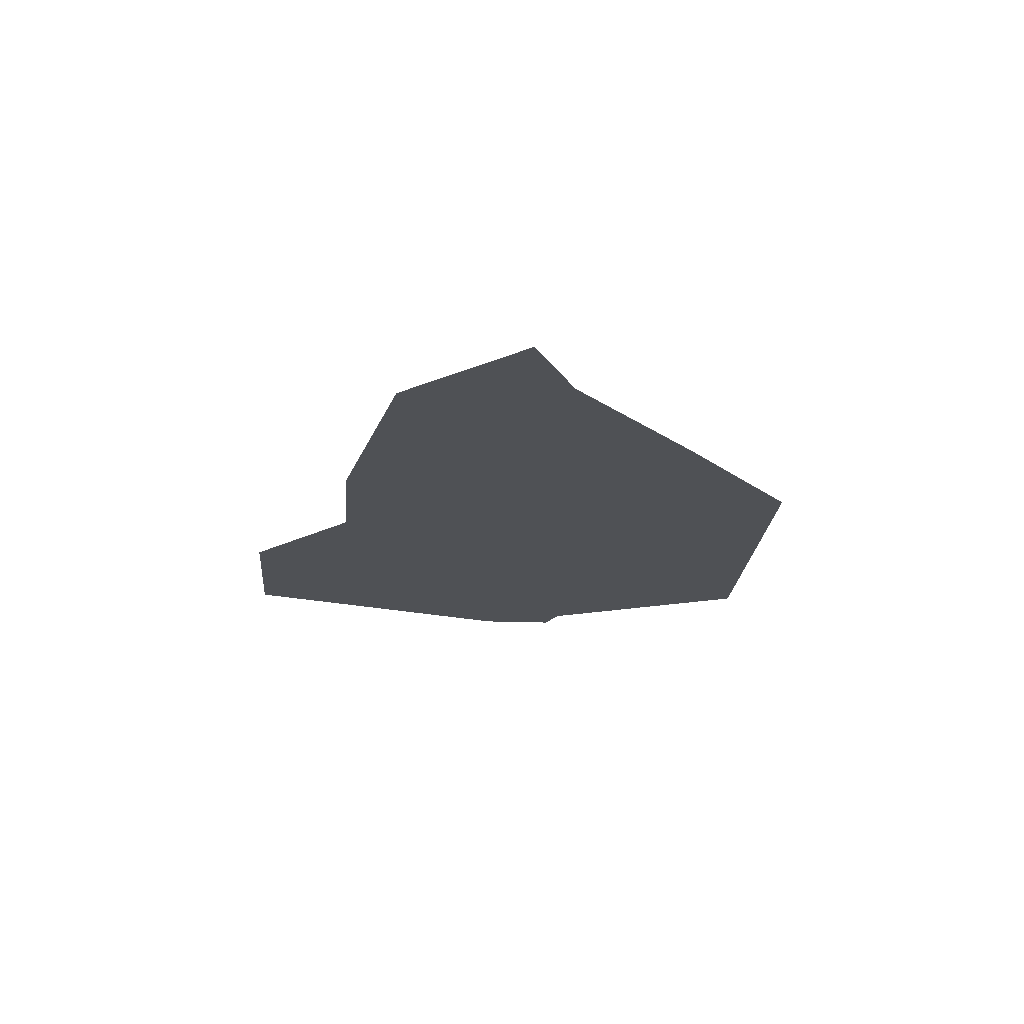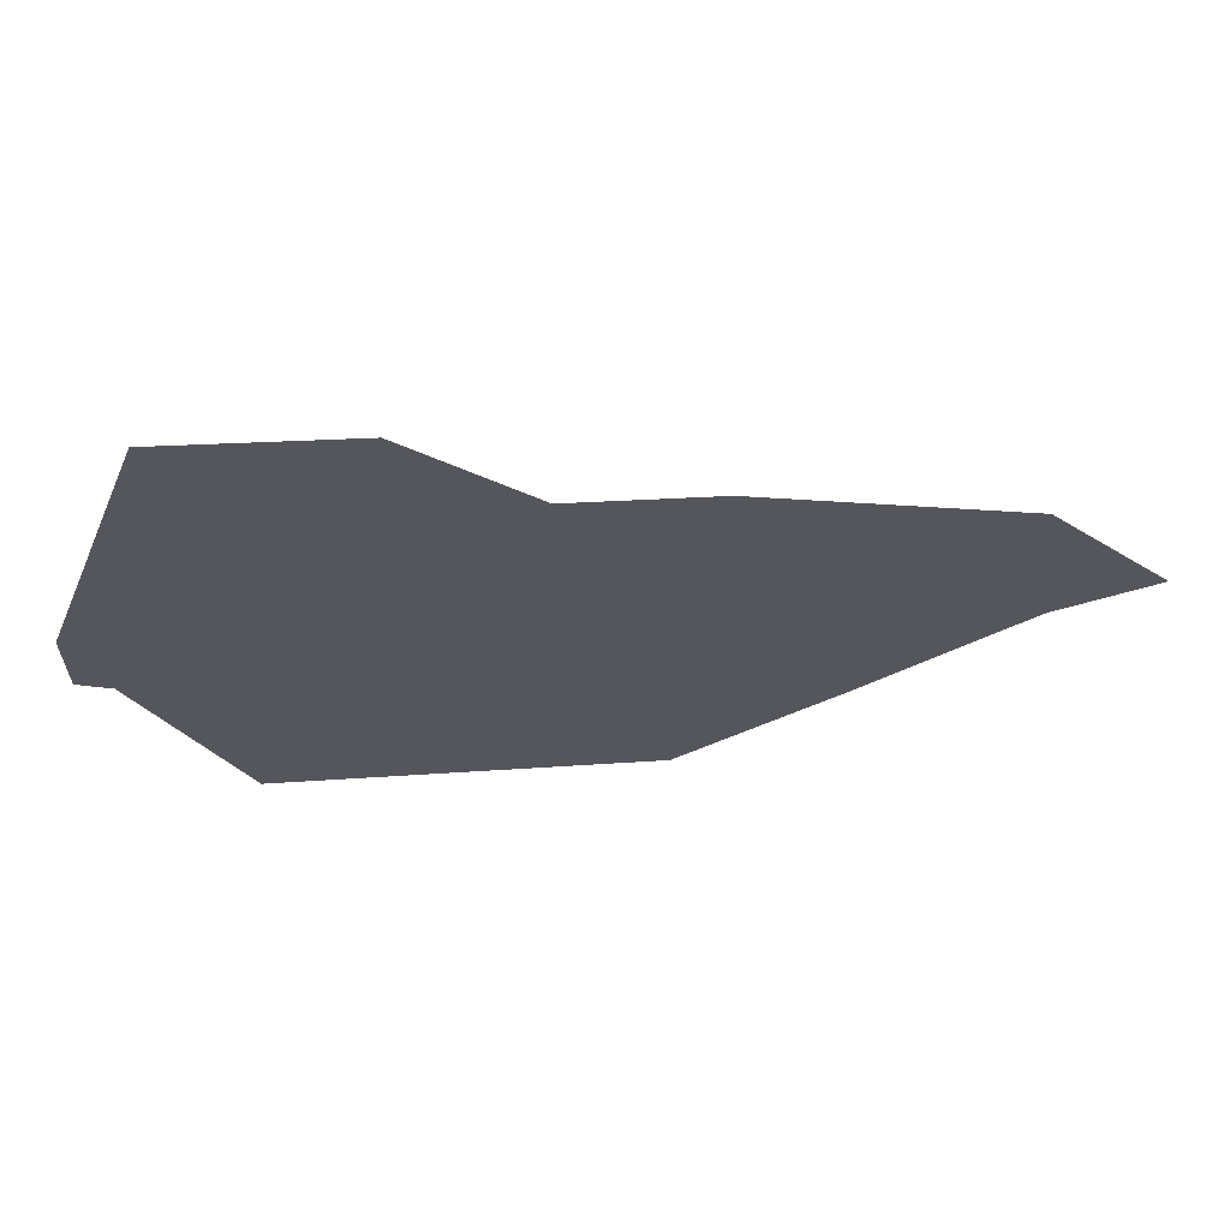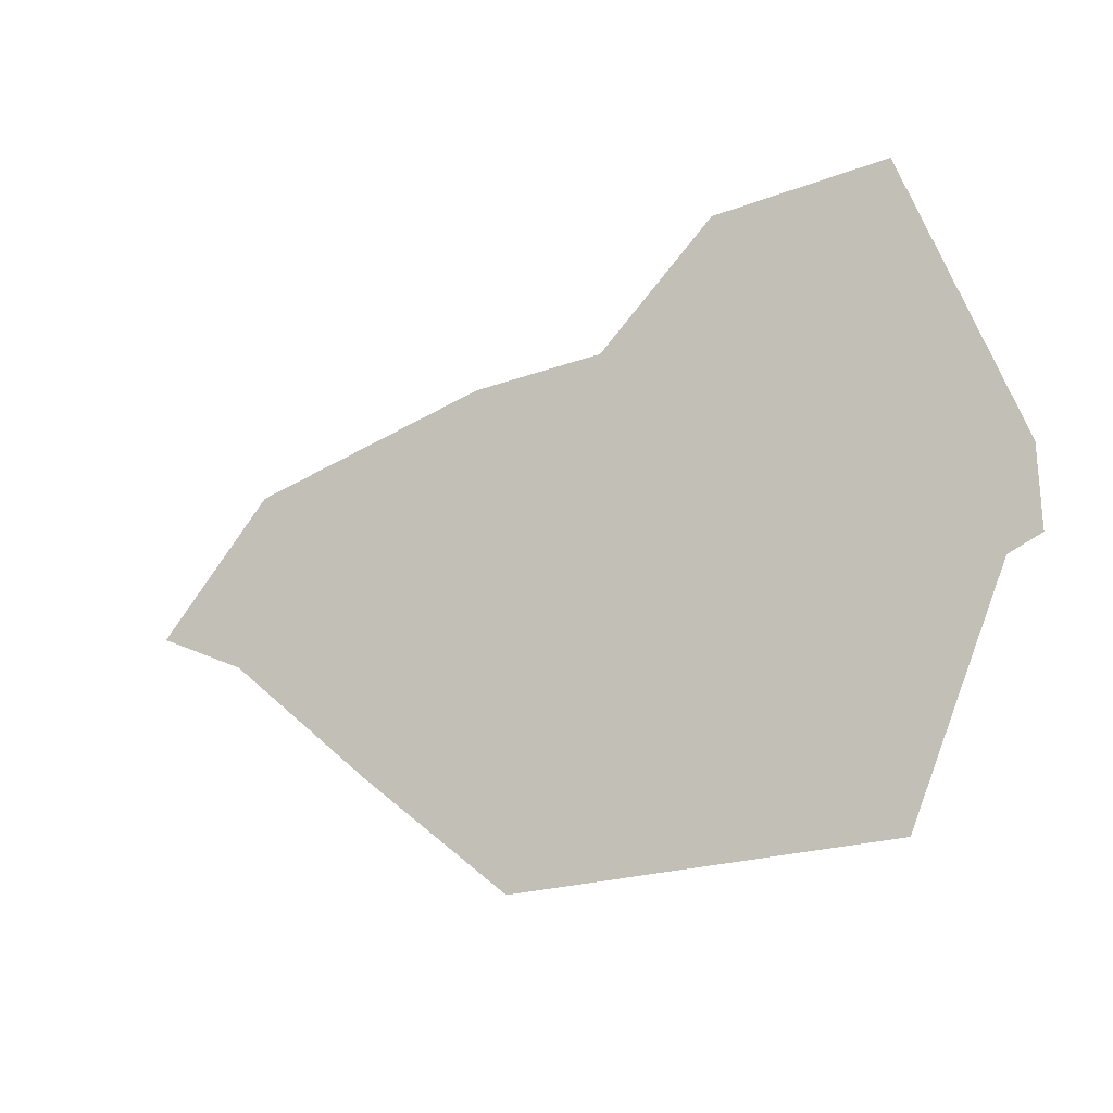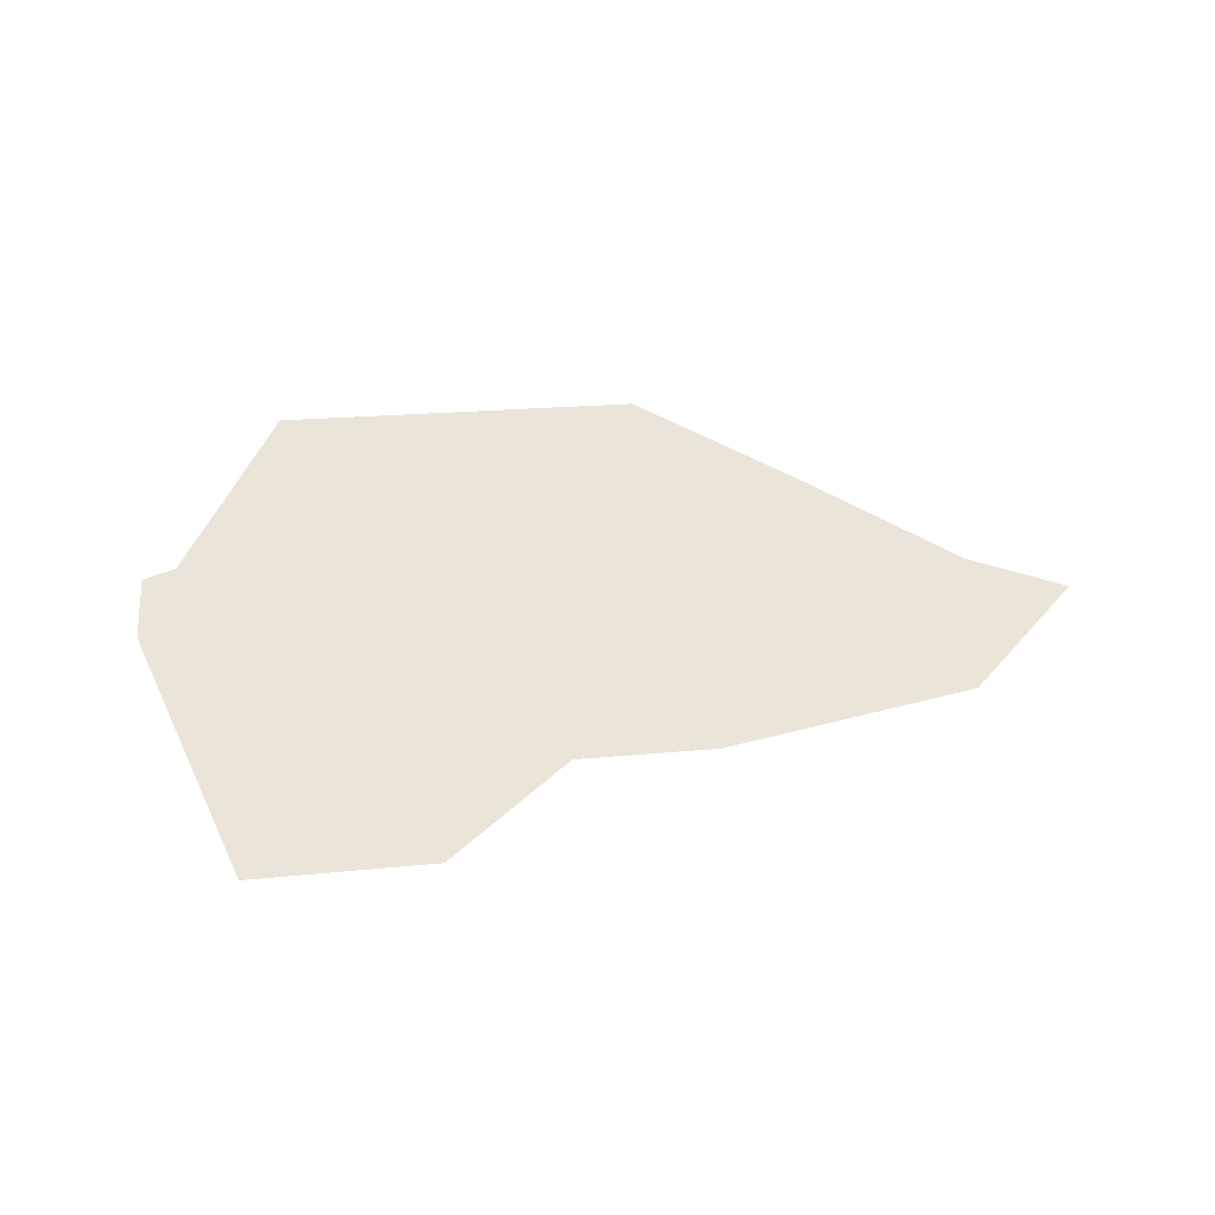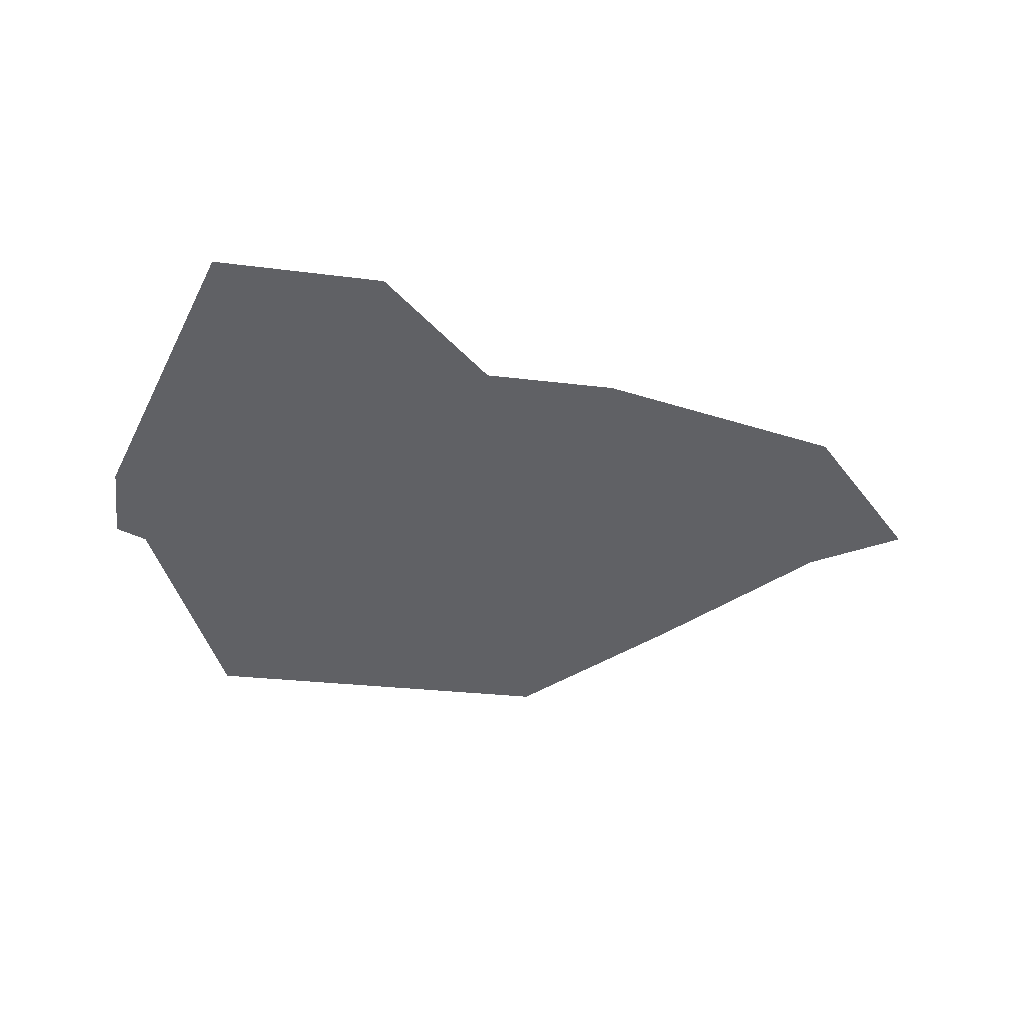
<metadata>
{"format":"obj","ext":"obj","renderer":"f3d","projection":"perspective","resolution":1024,"background":"white","views":[{"elev":-19.6,"azim":-93.4,"up":"+Z"},{"elev":63.4,"azim":176.5,"up":"+Y"},{"elev":-22.2,"azim":31.2,"up":"+Y"},{"elev":45.2,"azim":175.5,"up":"+Z"},{"elev":-49.2,"azim":173.9,"up":"+Z"}]}
</metadata>
<code>
g sbg_desert_sf_starship01_ani_skin
v 2.012 9.667 -5.326e-05
v -2.745 7.828 -5.326e-05
v -0.8381 9.584 -5.326e-05
v 3.761 4.842 -5.326e-05
v -4.041 4.809 -5.326e-05
v -4.931 7.785 -5.326e-05
v -8.919 6.889 -5.326e-05
v -10.77 4.853 -5.326e-05
v -9.26 4.107 -5.326e-05
v -6.797 1.943 -5.326e-05
v -4.313 -0.1258 -5.326e-05
v 1.71 -0.1564 -5.326e-05
v 3.255 3.357 -5.326e-05
v 3.776 3.56 -5.326e-05
g sbg_desert_sf_starship01_ani_skin_0
f 3 2 1
f 1 2 4
f 4 2 5
f 6 5 2
f 7 5 6
f 8 5 7
f 8 9 5
f 9 10 5
f 10 11 5
f 12 5 11
f 13 5 12
f 4 5 13
f 14 4 13

</code>
